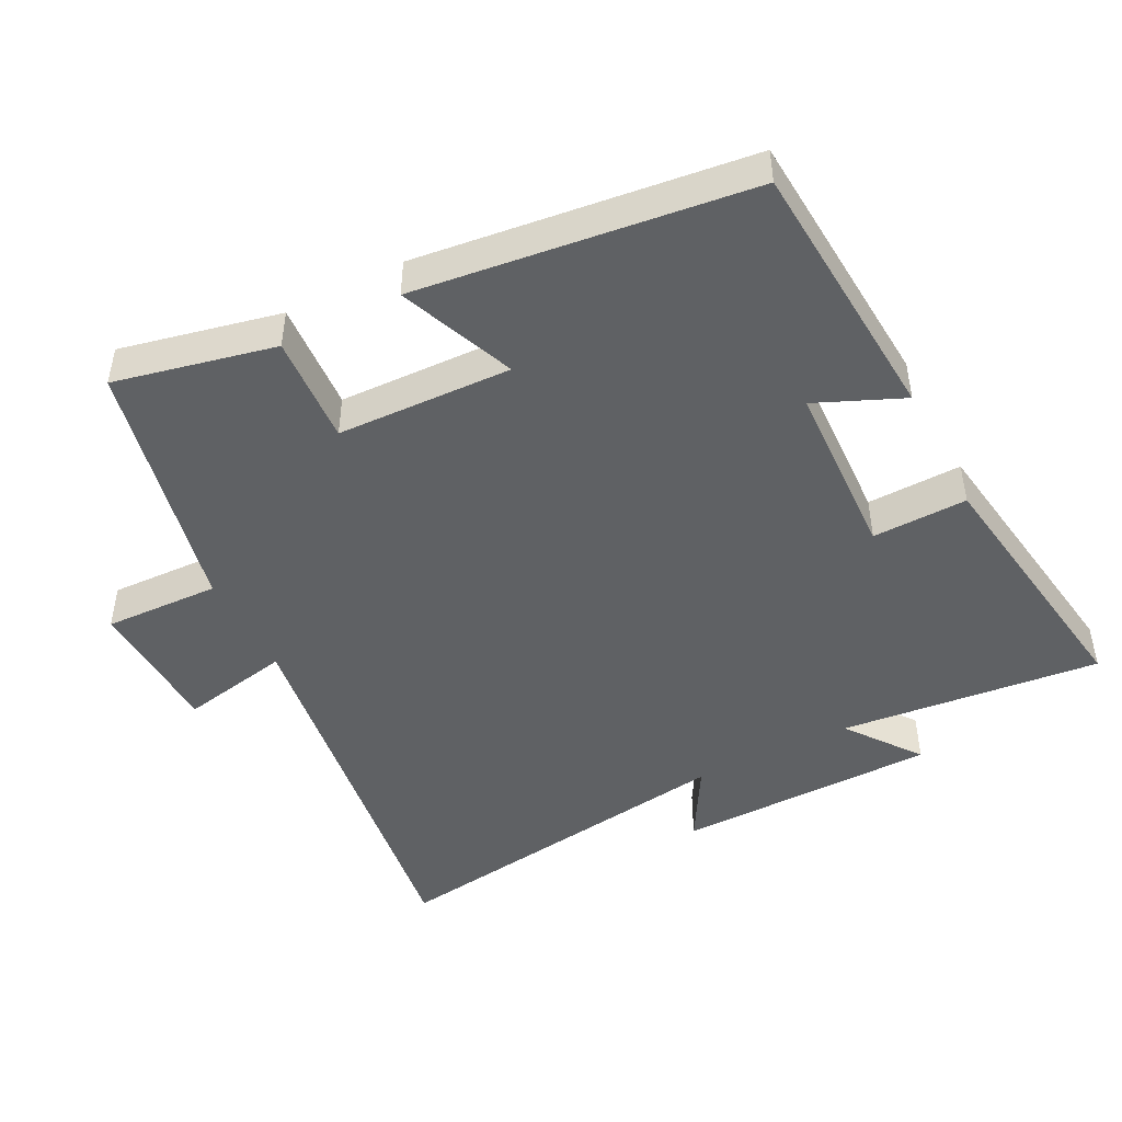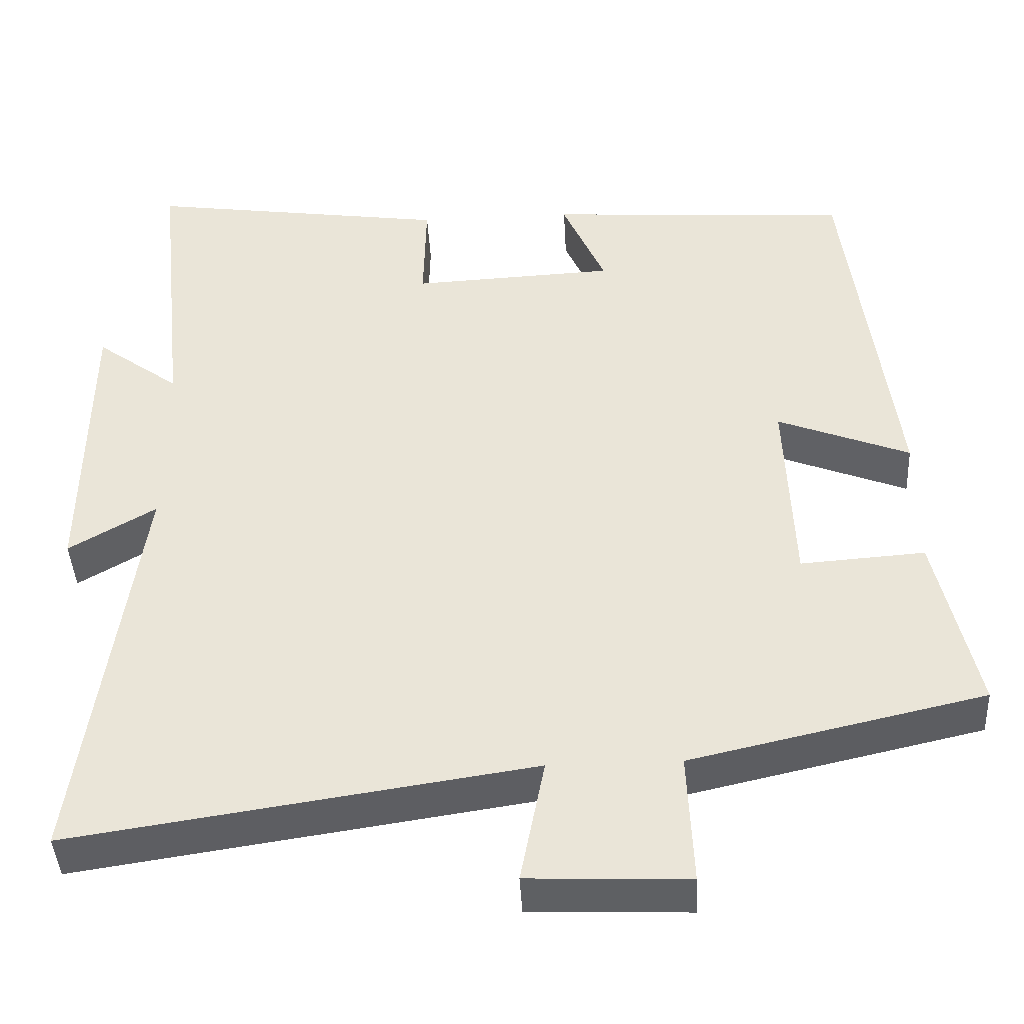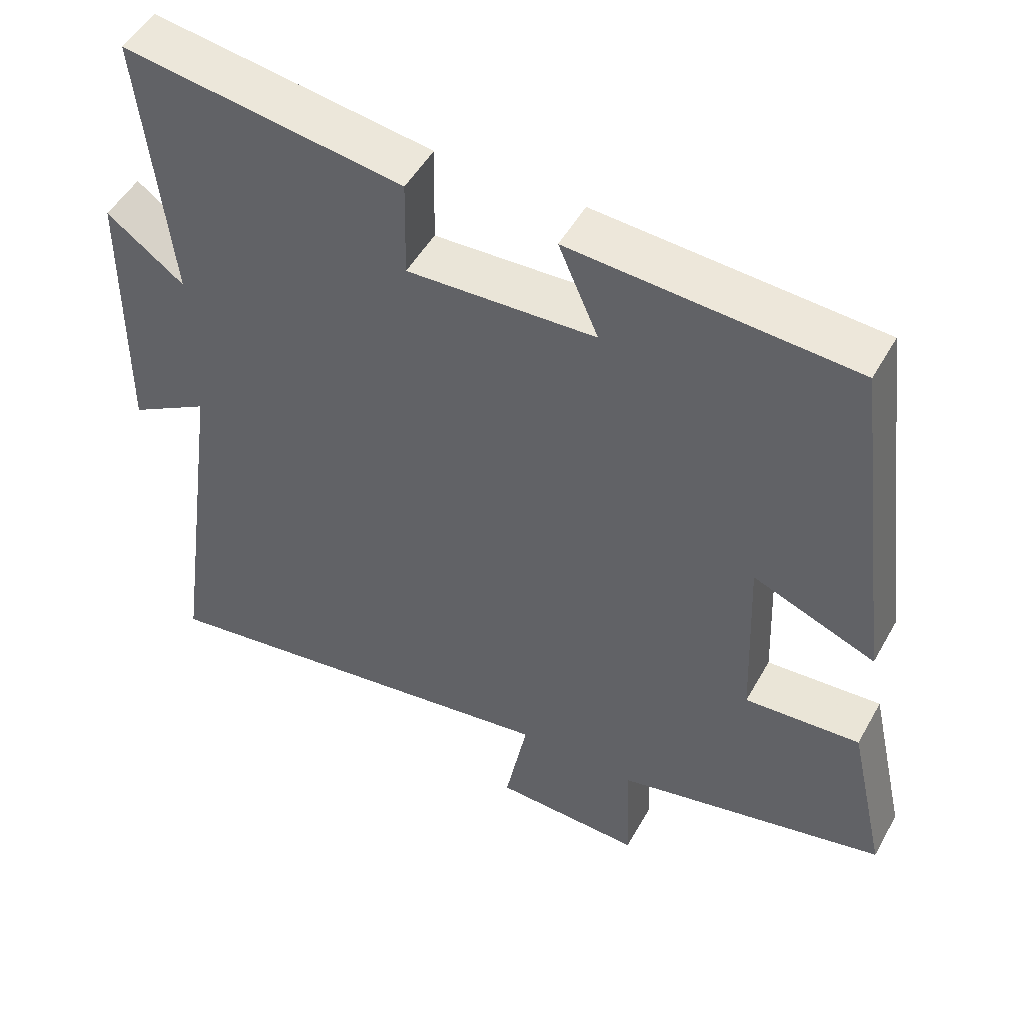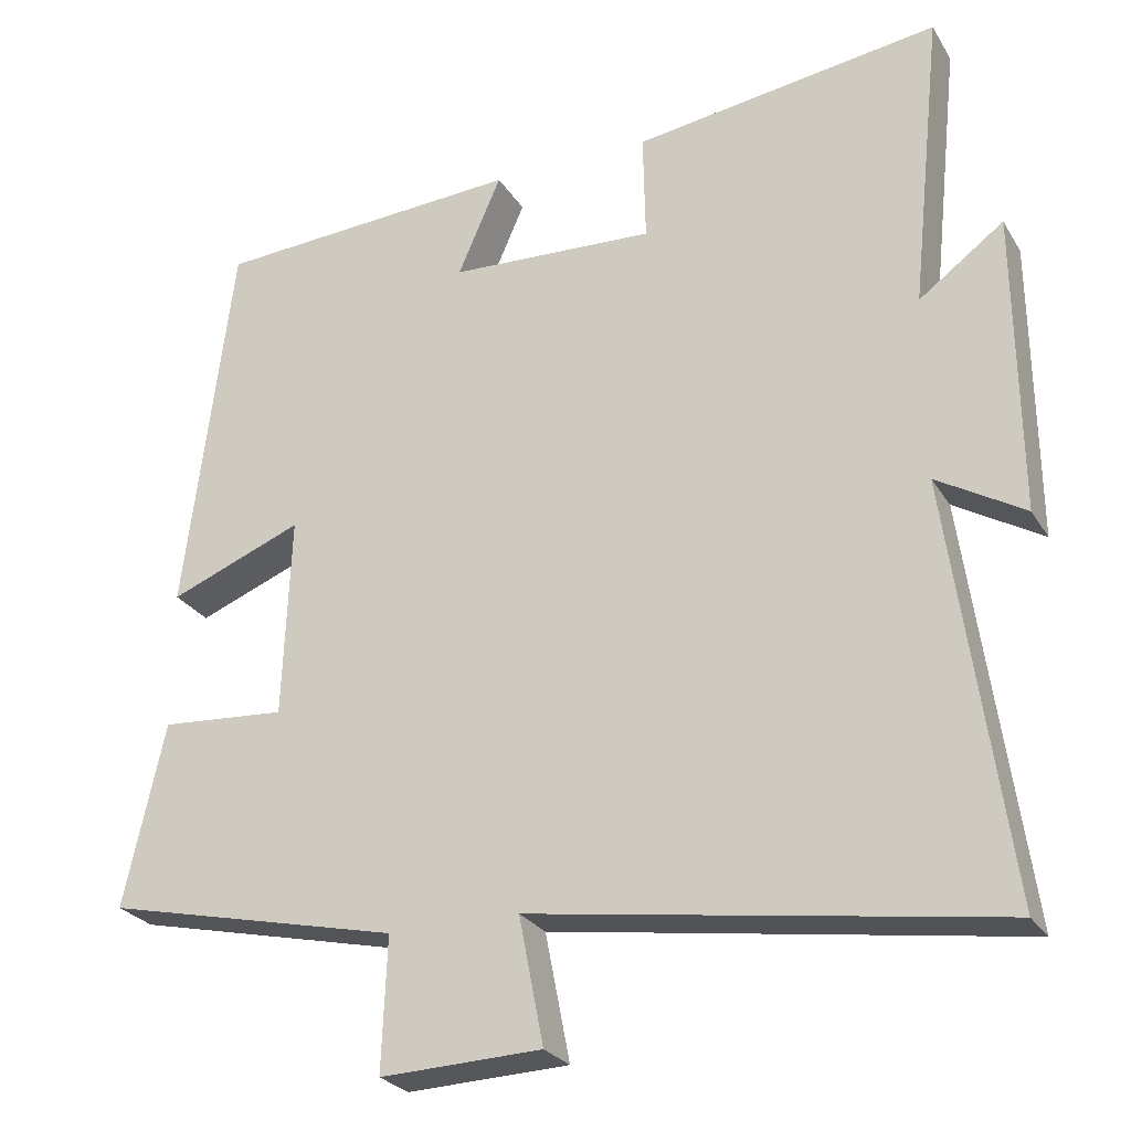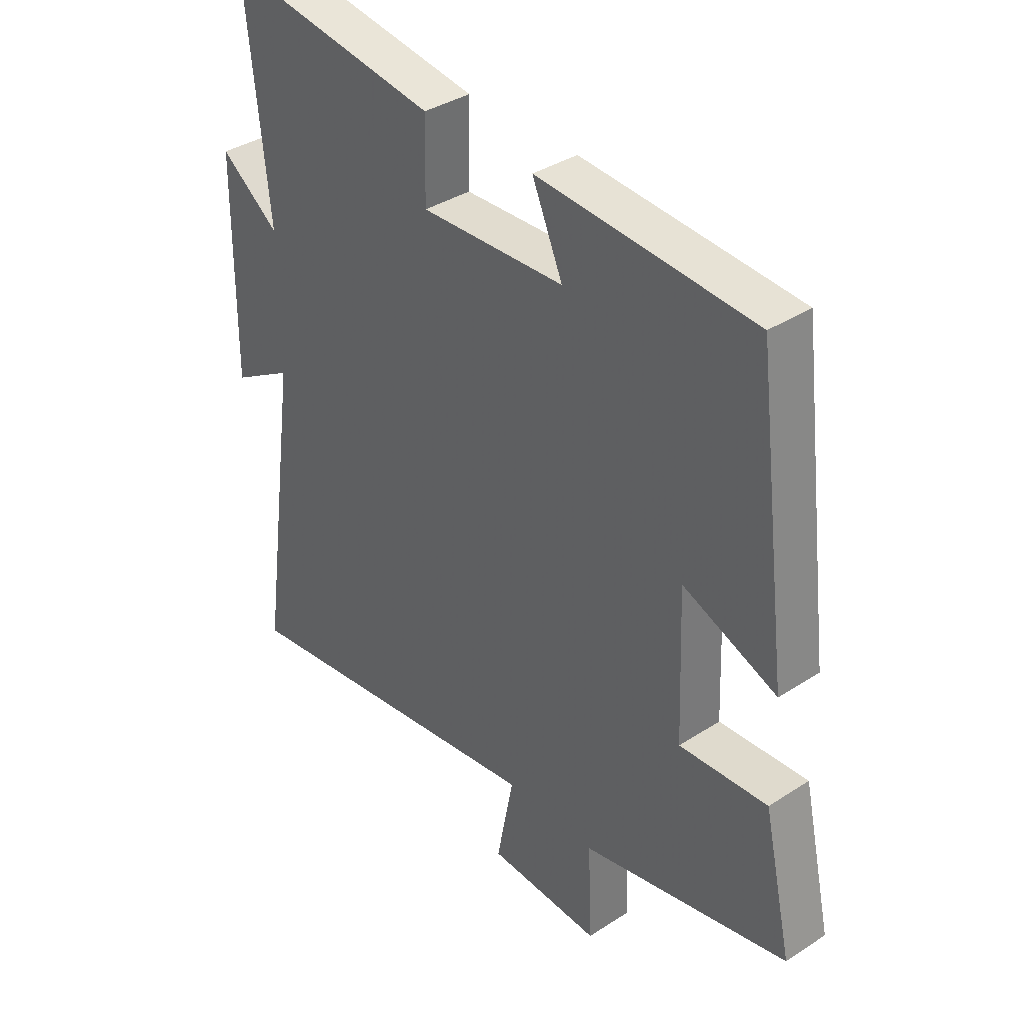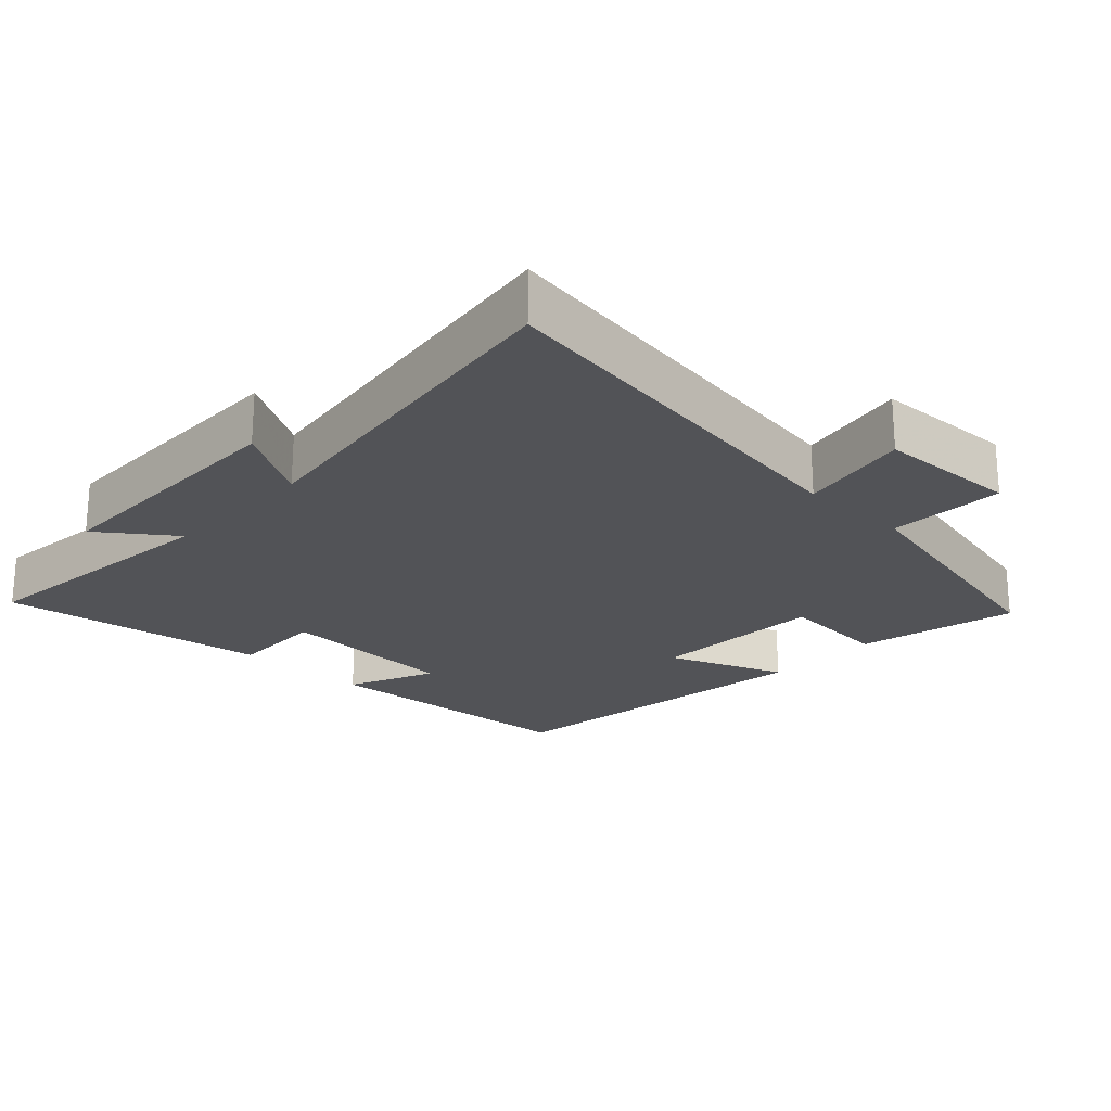
<metadata>
{"format":"obj","ext":"obj","renderer":"f3d","projection":"perspective","resolution":1024,"background":"white","views":[{"elev":-46.6,"azim":-62.6,"up":"+Y"},{"elev":-42.3,"azim":-176.9,"up":"+Z"},{"elev":50.0,"azim":-151.6,"up":"+Z"},{"elev":-26.0,"azim":24.8,"up":"+Z"},{"elev":36.9,"azim":-130.0,"up":"+Z"},{"elev":-22.4,"azim":136.6,"up":"+Y"}]}
</metadata>
<code>
v 0.54 0.07 0.556
v 0.5 0.07 0.177
v 0.607 0.07 0.256
v 0.611 0.07 -0.124
v 0.5 0.07 -0.059
v 0.574 0.07 -0.587
v -0.012 0.07 -0.5
v 0.019 0.07 -0.66
v -0.185 0.07 -0.668
v -0.178 0.07 -0.5
v -0.552 0.07 -0.416
v -0.5 0.07 -0.184
v -0.341 0.07 -0.195
v -0.331 0.07 0.059
v -0.5 0.07 -0.008
v -0.439 0.07 0.475
v -0.049 0.07 0.5
v -0.104 0.07 0.374
v 0.156 0.07 0.362
v 0.153 0.07 0.5
v 0.54 0 0.556
v 0.5 0 0.177
v 0.607 0 0.256
v 0.611 0 -0.124
v 0.5 0 -0.059
v 0.574 0 -0.587
v -0.012 0 -0.5
v 0.019 0 -0.66
v -0.185 0 -0.668
v -0.178 0 -0.5
v -0.552 0 -0.416
v -0.5 0 -0.184
v -0.341 0 -0.195
v -0.331 0 0.059
v -0.5 0 -0.008
v -0.439 0 0.475
v -0.049 0 0.5
v -0.104 0 0.374
v 0.156 0 0.362
v 0.153 0 0.5
f 19 20 1 2
f 18 19 2
f 15 16 17 18
f 14 15 18
f 13 14 18 2
f 10 11 12 13
f 10 13 2
f 7 8 9 10
f 7 10 2 3
f 5 6 7
f 5 7 3
f 3 4 5
f 22 21 40 39
f 22 39 38
f 38 37 36 35
f 38 35 34
f 22 38 34 33
f 33 32 31 30
f 22 33 30
f 30 29 28 27
f 23 22 30 27
f 27 26 25
f 23 27 25
f 25 24 23
f 1 21 22 2
f 2 22 23 3
f 3 23 24 4
f 4 24 25 5
f 5 25 26 6
f 6 26 27 7
f 7 27 28 8
f 8 28 29 9
f 9 29 30 10
f 10 30 31 11
f 11 31 32 12
f 12 32 33 13
f 13 33 34 14
f 14 34 35 15
f 15 35 36 16
f 16 36 37 17
f 17 37 38 18
f 18 38 39 19
f 19 39 40 20
f 20 40 21 1

</code>
